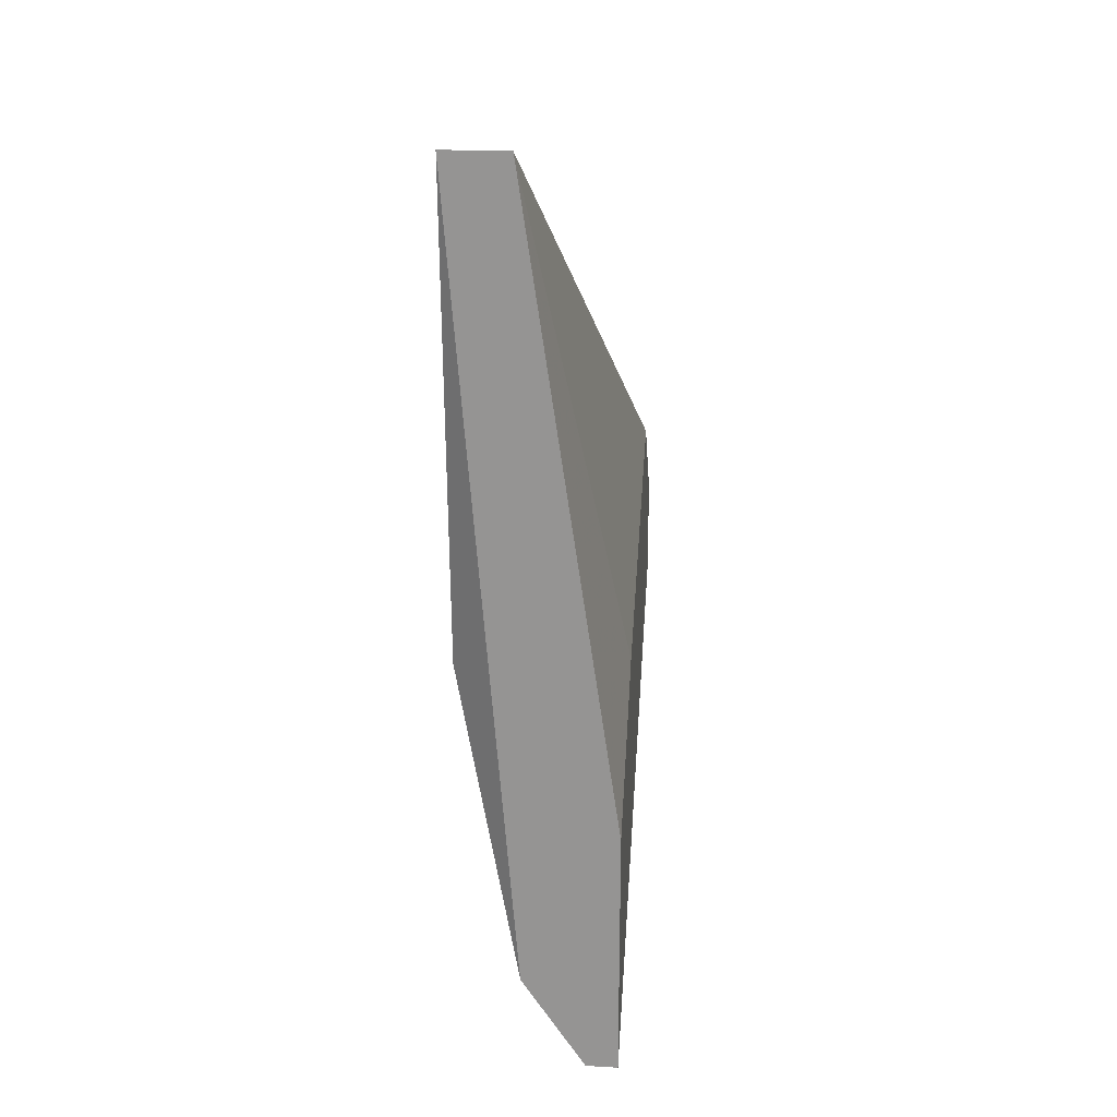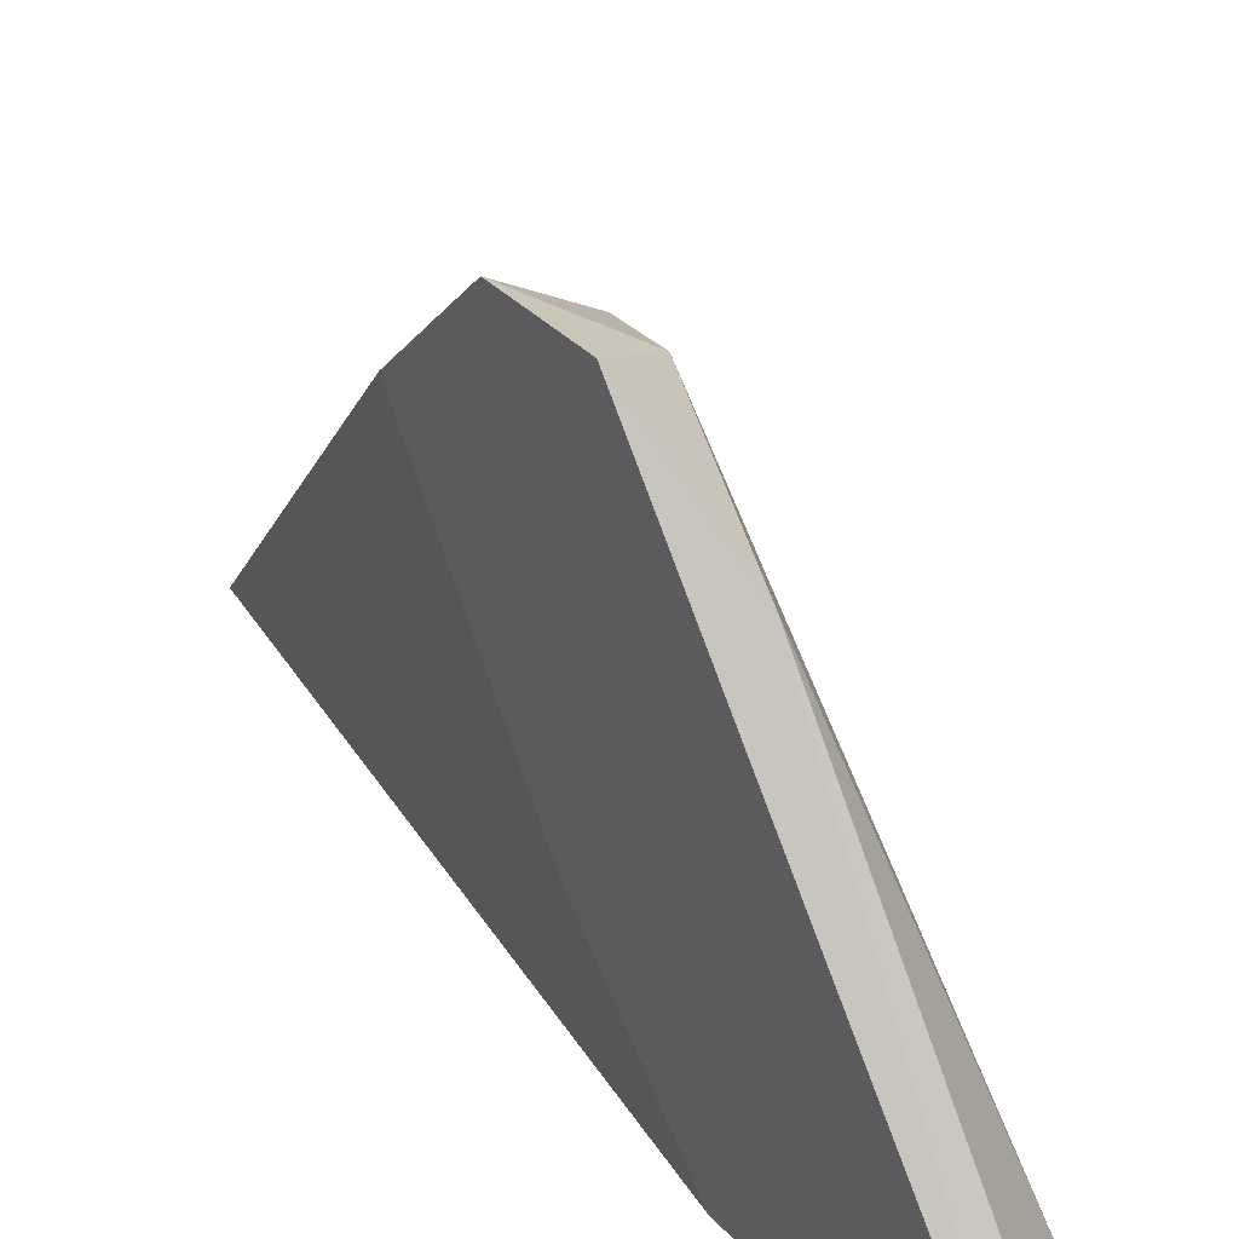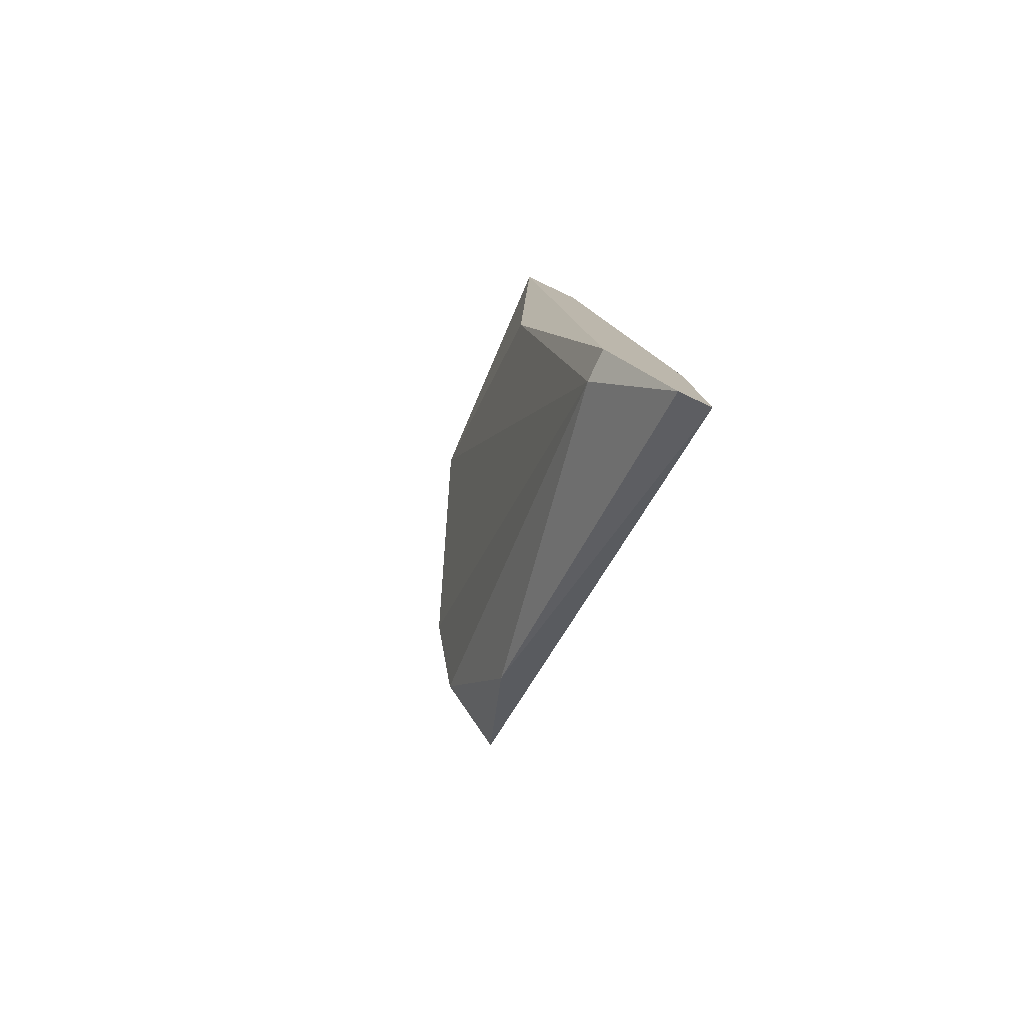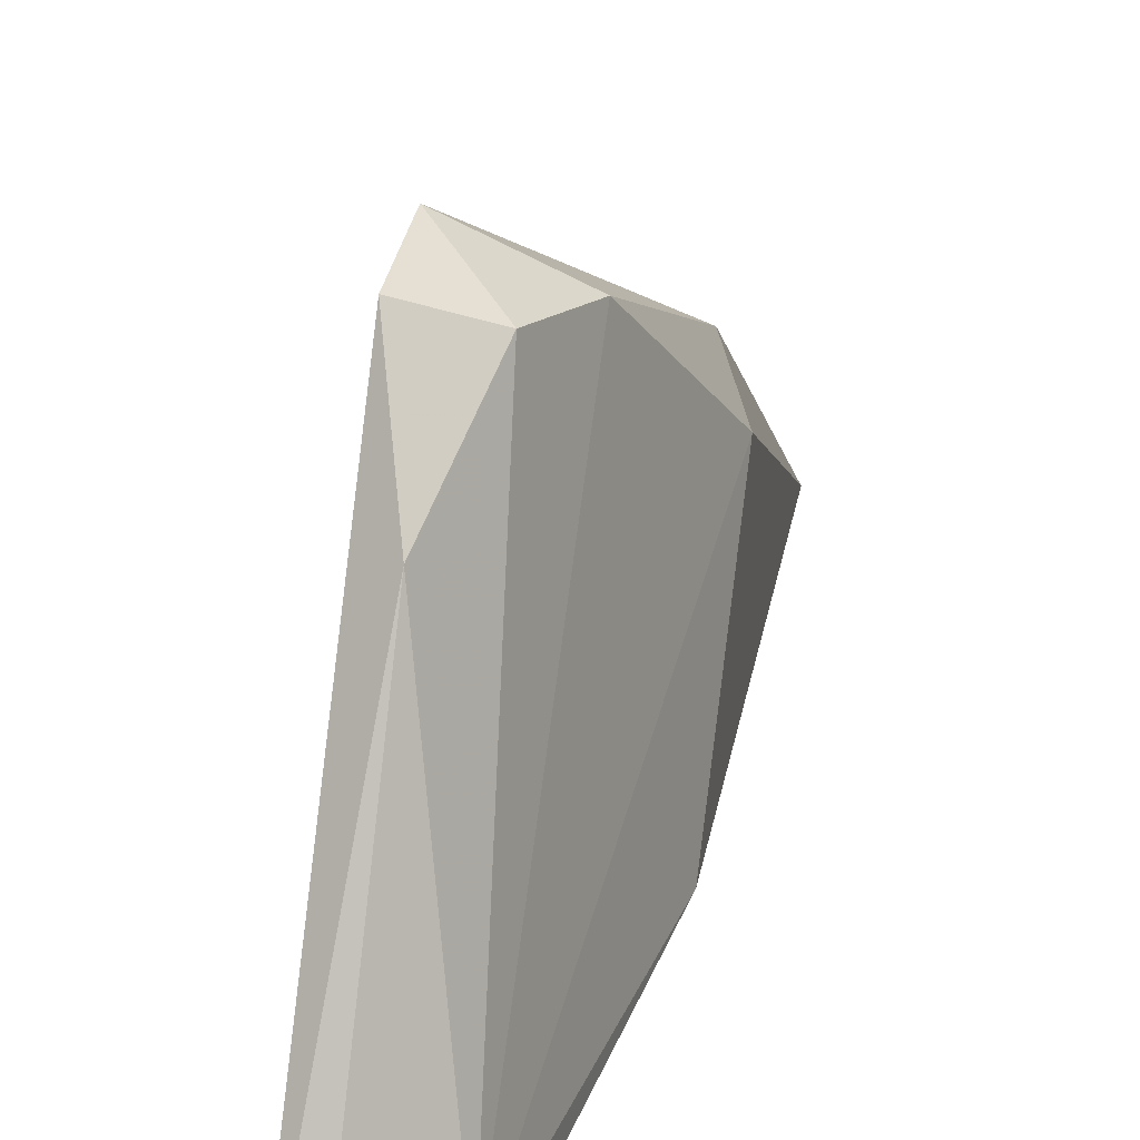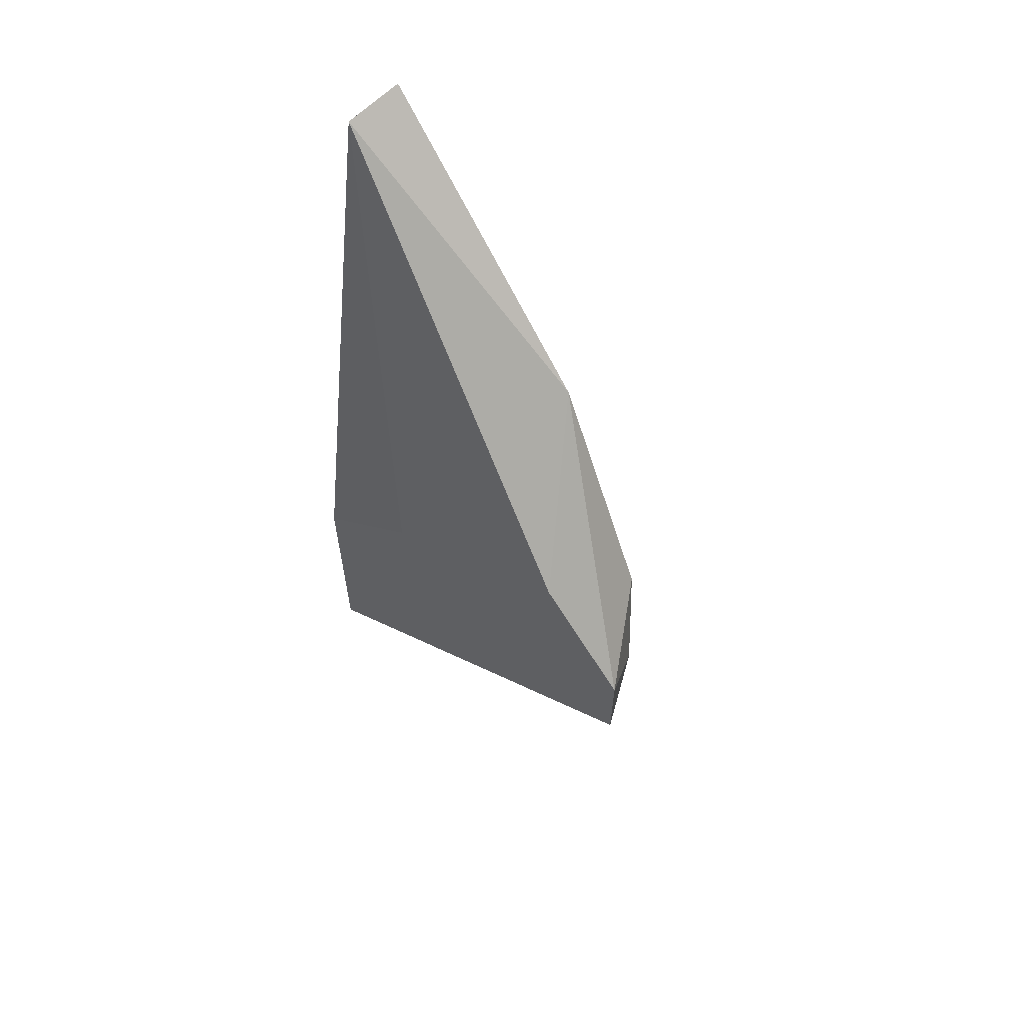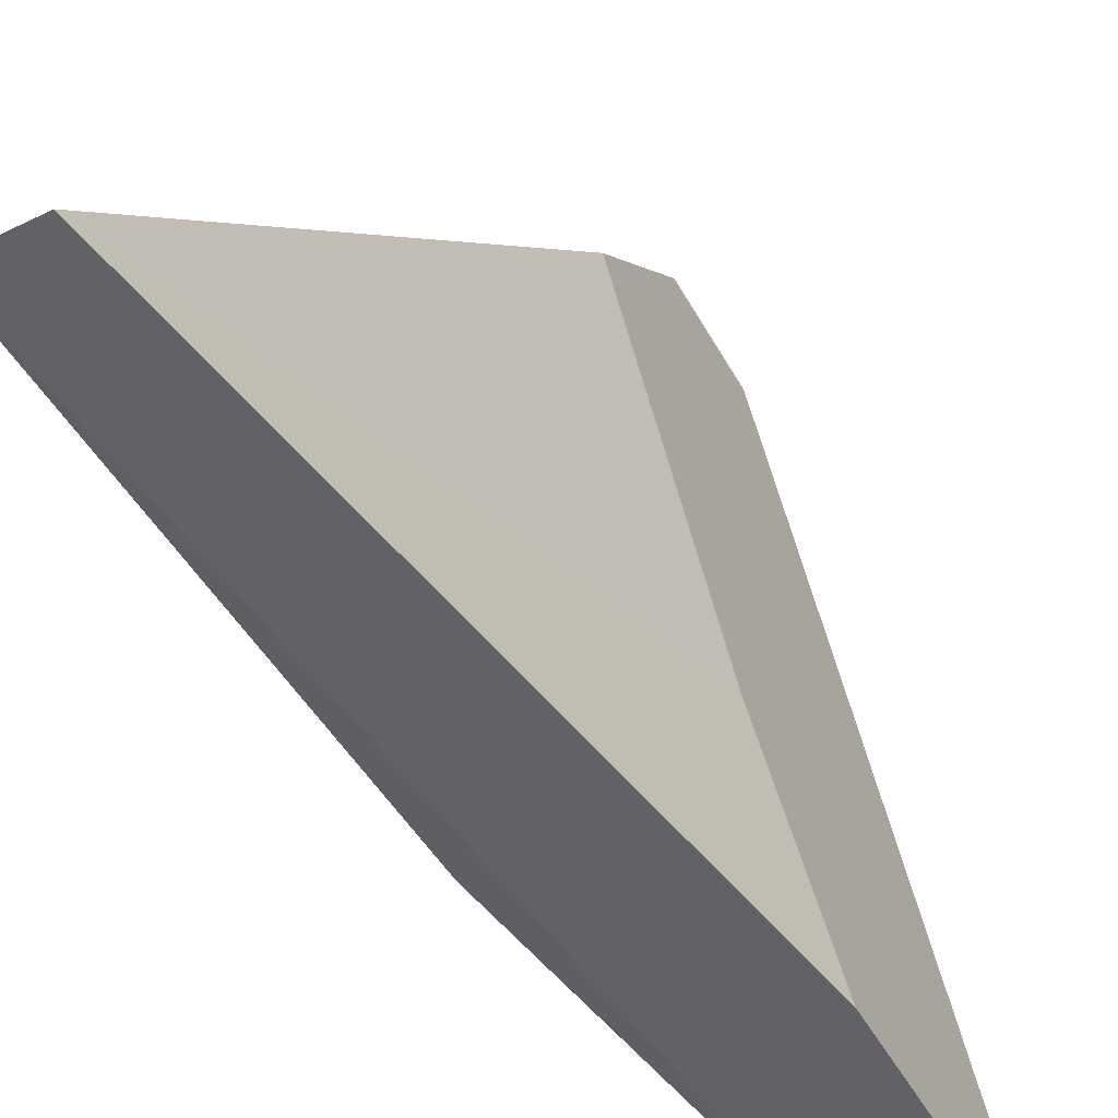
<metadata>
{"format":"obj","ext":"obj","renderer":"f3d","projection":"perspective","resolution":1024,"background":"white","views":[{"elev":21.9,"azim":5.4,"up":"+Z"},{"elev":33.4,"azim":144.9,"up":"+Y"},{"elev":-79.9,"azim":-25.2,"up":"+Z"},{"elev":34.7,"azim":-169.5,"up":"+Y"},{"elev":61.2,"azim":133.6,"up":"+Z"},{"elev":-50.5,"azim":28.2,"up":"+Y"}]}
</metadata>
<code>
v -0.06268 0.02061 0.01077
v -0.06268 0.02154 -0.003095
v -0.06268 0.02708 0.002448
v -0.05806 0.02061 -0.007718
v -0.05806 0.02061 -0.01511
v -0.05806 0.03355 -0.002173
v -0.05806 0.03355 -0.004944
v -0.05806 0.02431 -0.00402
v -0.05806 0.03078 0.000598
v -0.05898 0.02061 -0.01511
v -0.05898 0.03078 -0.007718
v -0.05991 0.03262 -0.00402
v -0.06083 0.02061 -0.01234
v -0.06083 0.02061 0.01077
v -0.06083 0.0317 -0.001251
v -0.06083 0.02154 -0.01234
v -0.06176 0.028 0.004294
f 16 3 15
f 10 5 14
f 5 6 8
f 10 14 1
f 14 17 1
f 1 2 13
f 10 1 13
f 1 17 3
f 2 1 3
f 5 10 11
f 17 14 9
f 6 17 9
f 14 8 9
f 8 6 9
f 14 5 4
f 5 8 4
f 8 14 4
f 13 2 16
f 10 13 16
f 2 3 16
f 11 10 16
f 12 11 16
f 6 5 7
f 12 6 7
f 5 11 7
f 11 12 7
f 17 6 15
f 6 12 15
f 3 17 15
f 12 16 15

</code>
